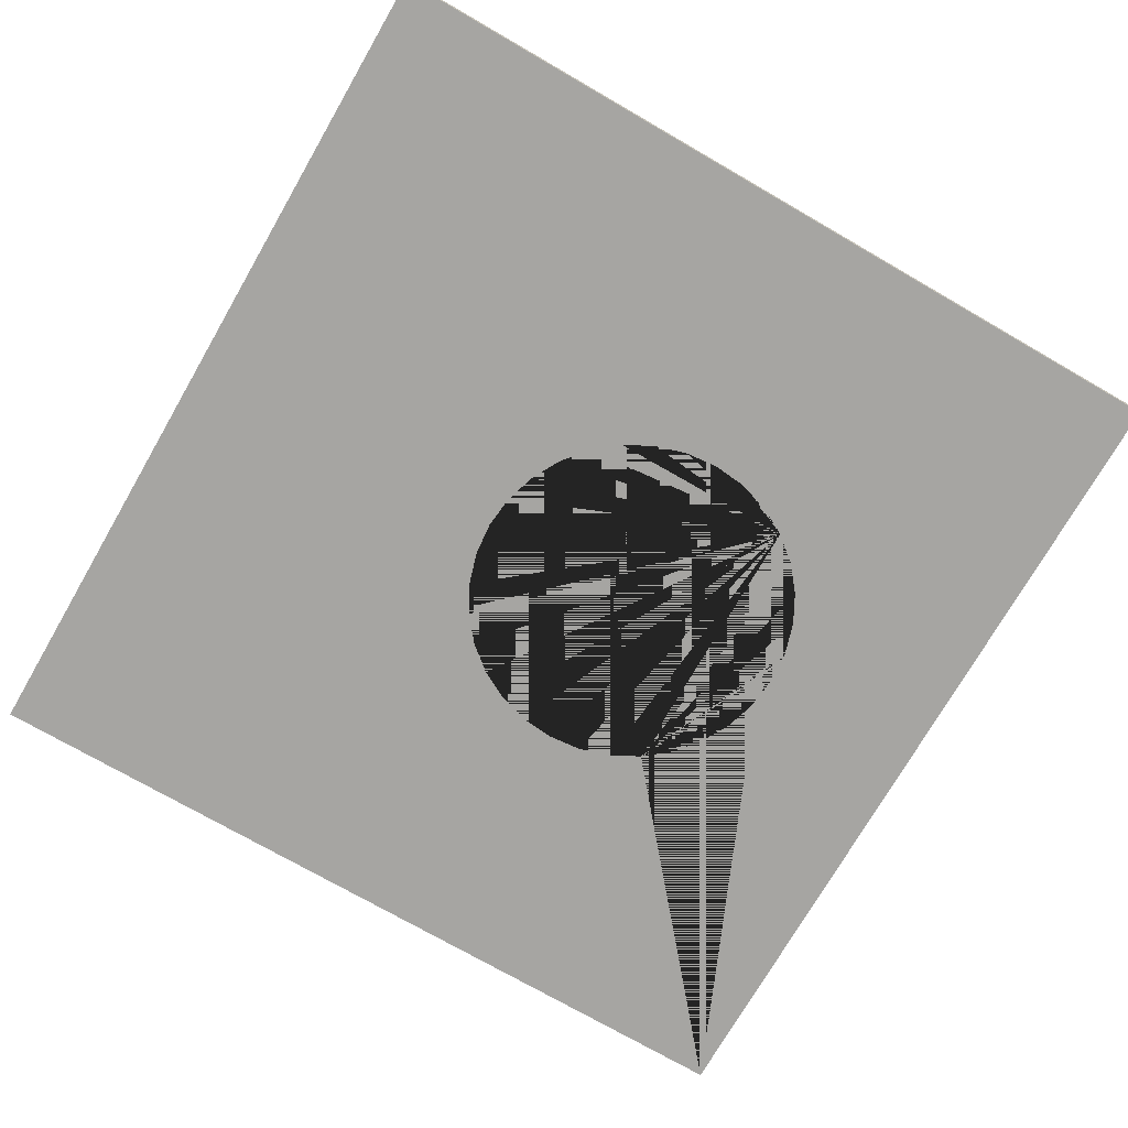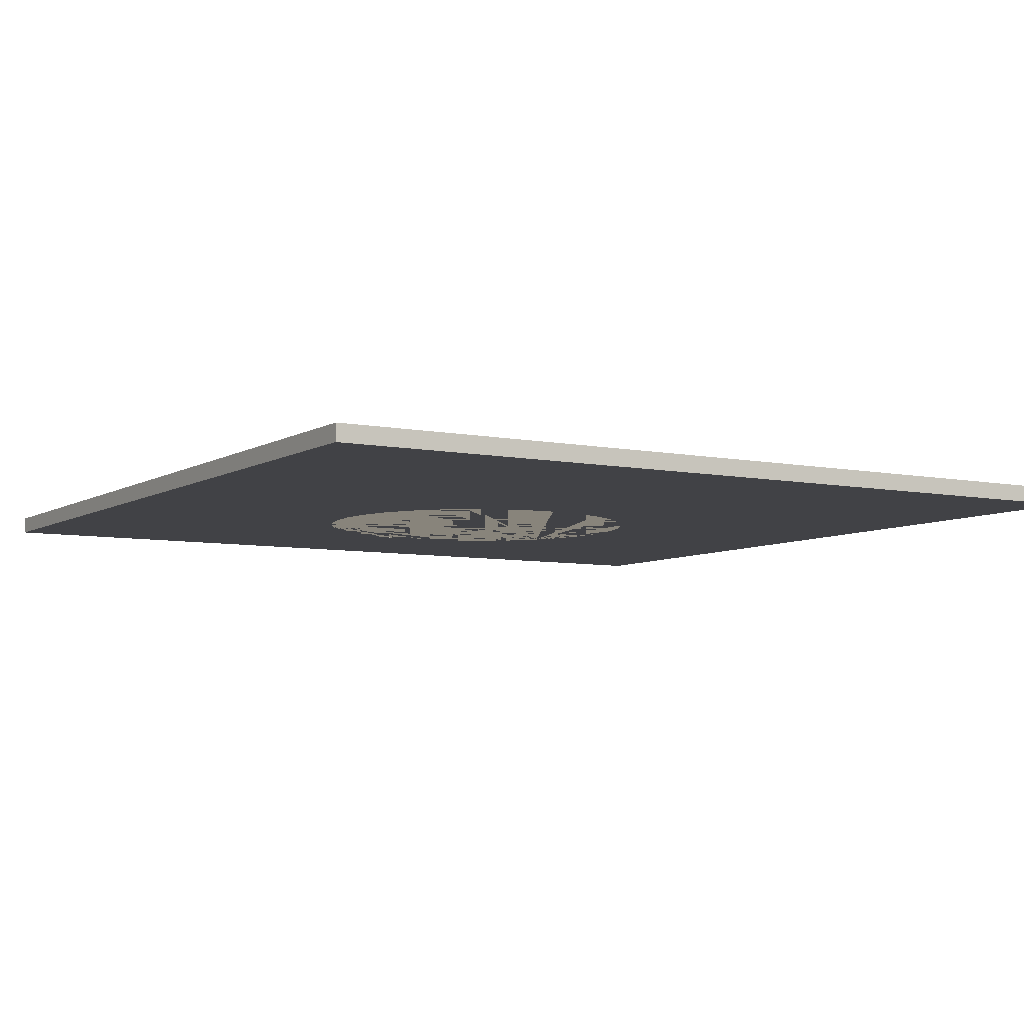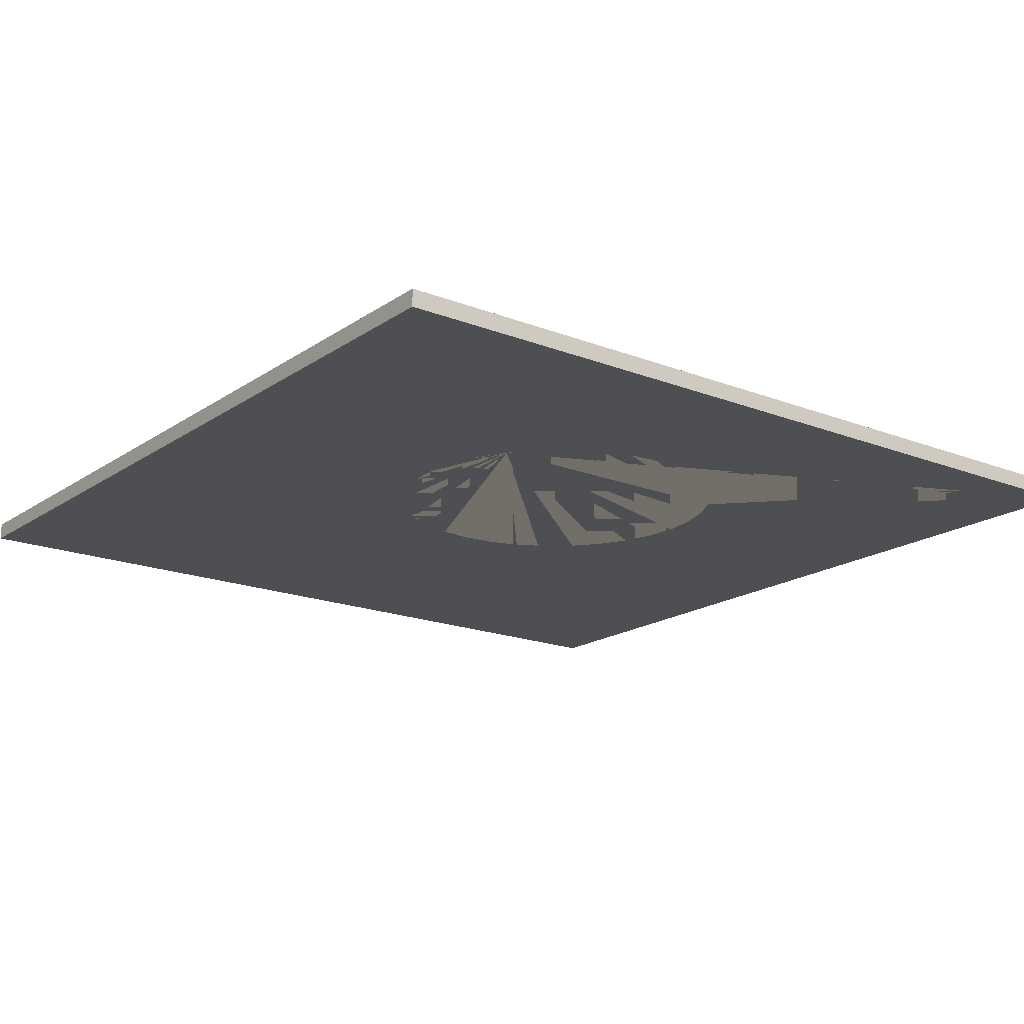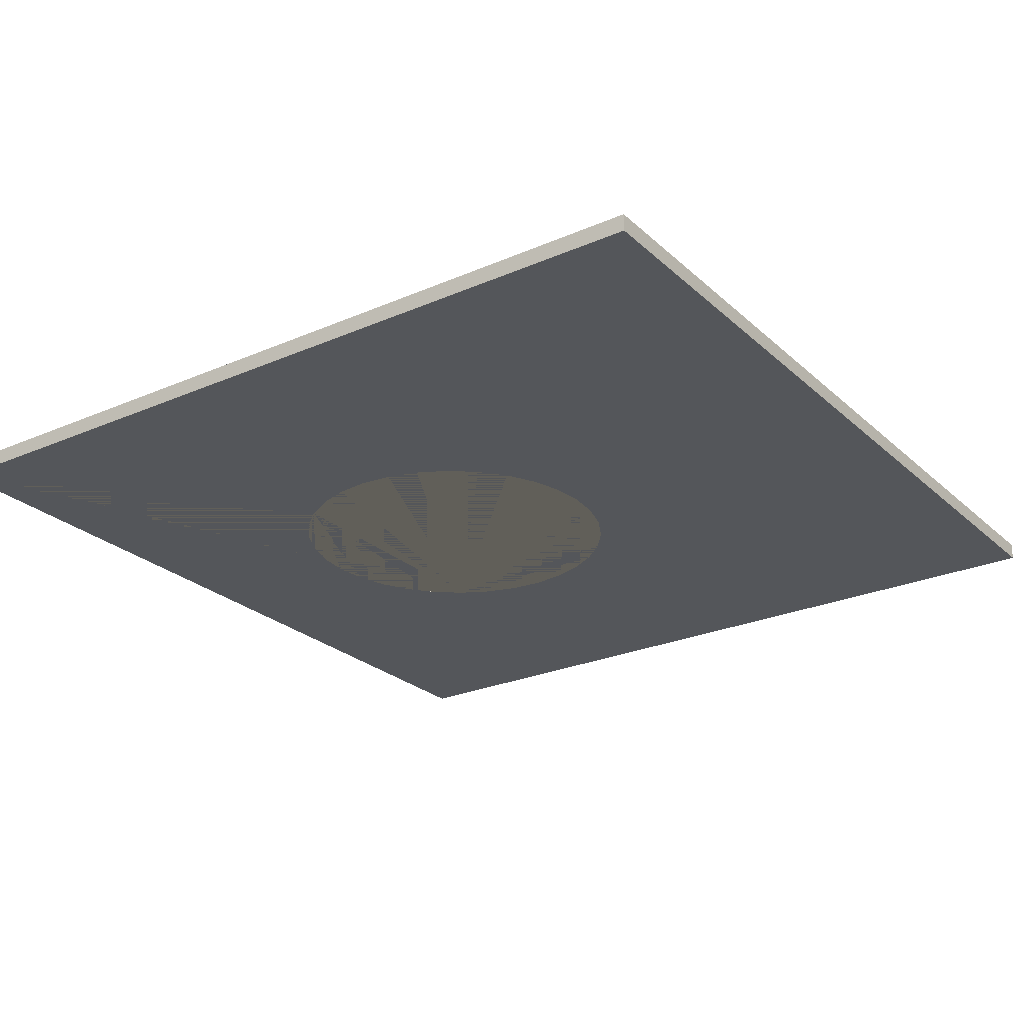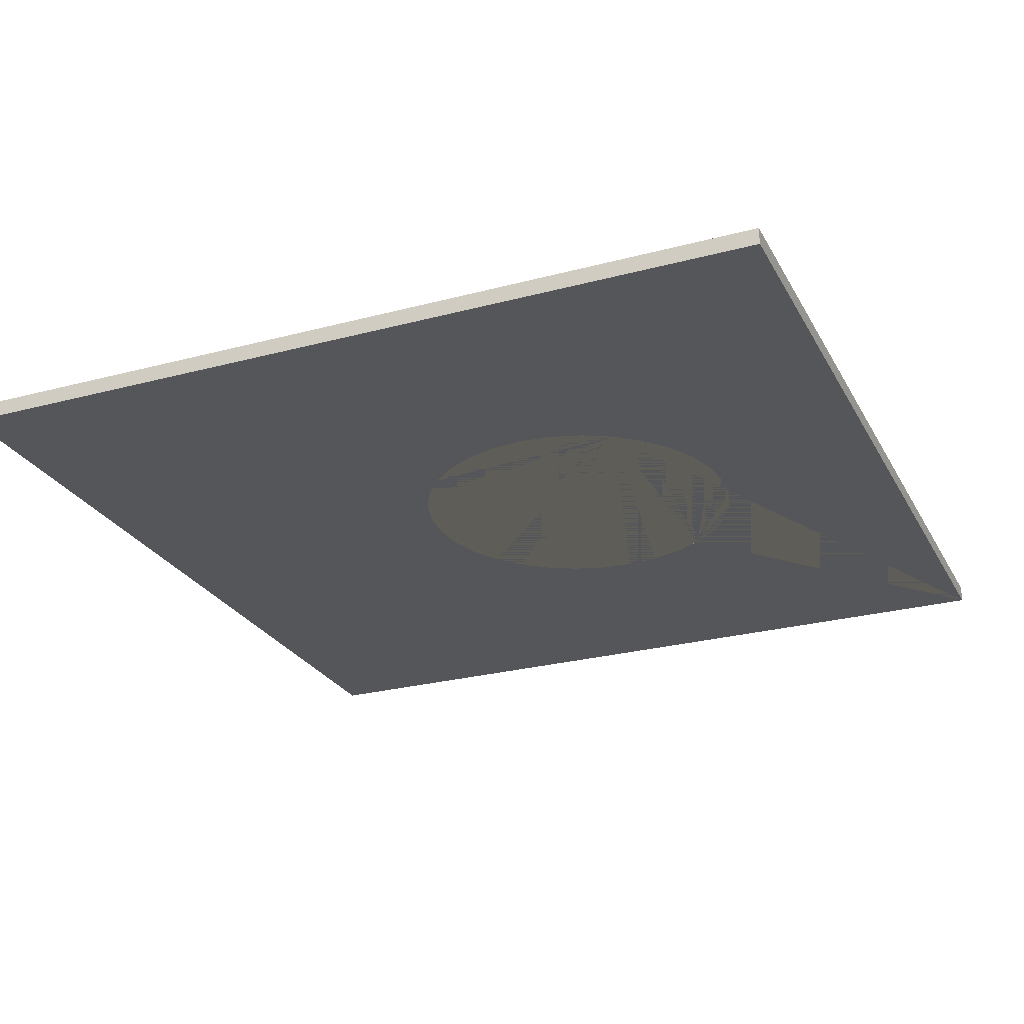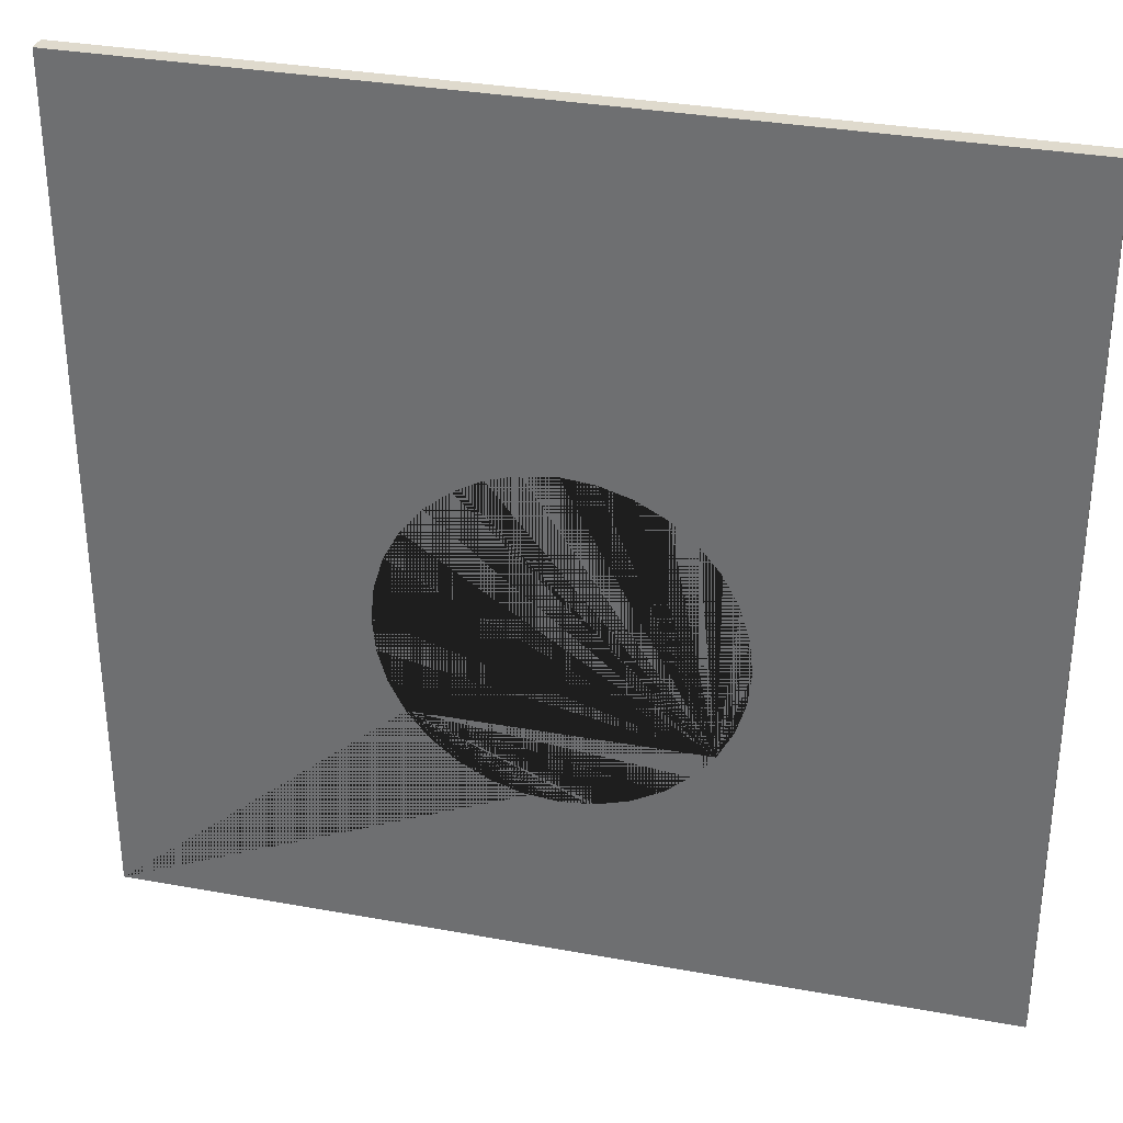
<metadata>
{"format":"obj","ext":"obj","renderer":"f3d","projection":"perspective","resolution":1024,"background":"white","views":[{"elev":-73.7,"azim":-120.0,"up":"+Z"},{"elev":-6.7,"azim":148.9,"up":"+Z"},{"elev":-18.0,"azim":-37.4,"up":"+Z"},{"elev":-25.2,"azim":125.1,"up":"+Z"},{"elev":-26.0,"azim":-67.0,"up":"+Z"},{"elev":32.8,"azim":-165.8,"up":"+Y"}]}
</metadata>
<code>
o Model_CageGrateFull.001
v -2.549 -2.5 -0.04999
v -2.549 2.5 -0.05
v -2.549 2.5 0.05
v -2.549 -2.5 0.05
v 2.549 2.5 -0.05
v 2.549 2.5 0.04999
v 2.549 -2.5 -0.05
v 2.549 -2.5 0.05
v -0.3827 0.4449 0.05
v -0.1951 0.5019 0.05
v 0 0.5211 0.05
v 0.1951 0.5019 0.05
v 0.5556 0.3525 0.05
v 0.3827 0.4449 0.05
v 0.8315 0.07664 0.05
v 0.9239 -0.8616 0.05
v 1 -0.4789 0.05
v 0.9808 -0.674 0.05
v 0.9808 -0.2838 0.05
v 0.9239 -0.09625 0.05
v 0.7071 0.2282 0.05
v -1 -0.4789 0.05
v -0.9239 -0.8616 0.05
v -0.9808 -0.674 0.05
v -0.9808 -0.2838 0.05
v -0.9239 -0.09625 0.05
v -0.8315 -1.035 0.05
v -0.7071 0.2282 0.05
v -0.7071 -1.186 0.05
v -0.8315 0.07664 0.05
v -0.5556 -1.31 0.05
v -0.1951 -1.46 0.05
v 0 -1.479 0.05
v -0.3827 -1.403 0.05
v 0.5556 -1.31 0.05
v 0.3827 -1.403 0.05
v 0.7071 -1.186 0.05
v 0.8315 -1.035 0.05
v 0.1951 -1.46 0.05
v -0.5556 0.3525 0.05
v -0.9808 -0.674 -0.05
v -1 -0.4789 -0.05
v -0.9808 -0.2838 -0.05
v -0.8315 0.07664 -0.05
v -0.9239 -0.8616 -0.05
v -0.9239 -0.09625 -0.05
v -0.3827 0.4449 -0.05
v -0.5556 0.3525 -0.05
v 0 0.5211 -0.05
v 0.3827 0.4449 -0.05
v 0.1951 0.5019 -0.05
v -0.1951 0.5019 -0.05
v -0.7071 0.2282 -0.05
v -0.8315 -1.035 -0.05
v -0.3827 -1.403 -0.05
v -0.5556 -1.31 -0.05
v -0.7071 -1.186 -0.05
v 0 -1.479 -0.05
v 0.3827 -1.403 -0.05
v 0.1951 -1.46 -0.05
v -0.1951 -1.46 -0.05
v 0.8315 -1.035 -0.05
v 0.8315 0.07664 -0.05
v 0.7071 -1.186 -0.05
v 0.7071 0.2282 -0.05
v 1 -0.4789 -0.05
v 0.9808 -0.2838 -0.05
v 0.9239 -0.8616 -0.05
v 0.9808 -0.674 -0.05
v 0.9239 -0.09625 -0.05
v 0.5556 0.3525 -0.05
v 0.5556 -1.31 -0.05
f 4 3 2 1
f 3 6 5 2
f 6 8 7 5
f 8 4 1 7
f 27 4 8 38 37 35 36 39 33 32 34 31 29
f 8 6 3 4 27 23 24 22 25 26 30 28 40 9 10 11 12 14 13 21 15 20 19 17 18 16 38
f 54 1 2 5 7 62 68 69 66 67 70 63 65 71 50 51 49 52 47 48 53 44 46 43 42 41 45
f 62 7 1 54 57 56 55 61 58 60 59 72 64
f 51 12 11 49
f 49 11 10 52
f 52 10 9 47
f 47 9 40 48
f 48 40 28 53
f 53 28 30 44
f 44 30 26 46
f 46 26 25 43
f 43 25 22 42
f 42 22 24 41
f 41 24 23 45
f 45 23 27 54
f 54 27 29 57
f 29 31 56 57
f 31 34 55 56
f 34 32 61 55
f 32 33 58 61
f 33 39 60 58
f 39 36 59 60
f 36 35 72 59
f 35 37 64 72
f 37 38 62 64
f 38 16 68 62
f 16 18 69 68
f 18 17 66 69
f 17 19 67 66
f 19 20 70 67
f 20 15 63 70
f 15 21 65 63
f 65 21 13 71
f 71 13 14 50
f 50 14 12 51

</code>
